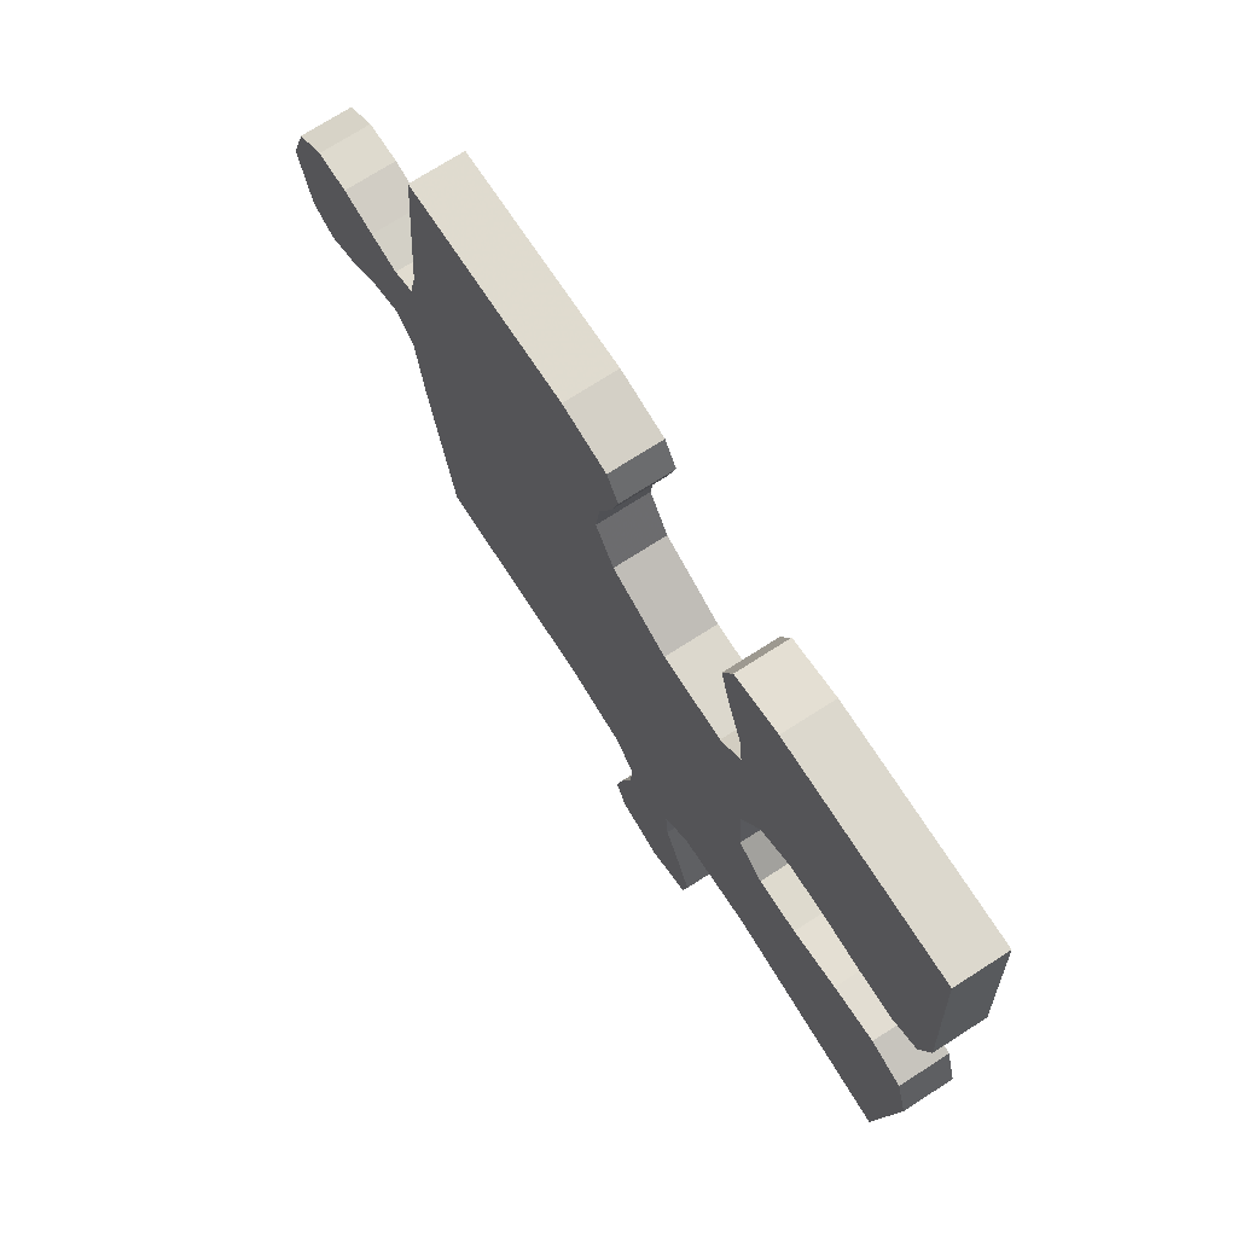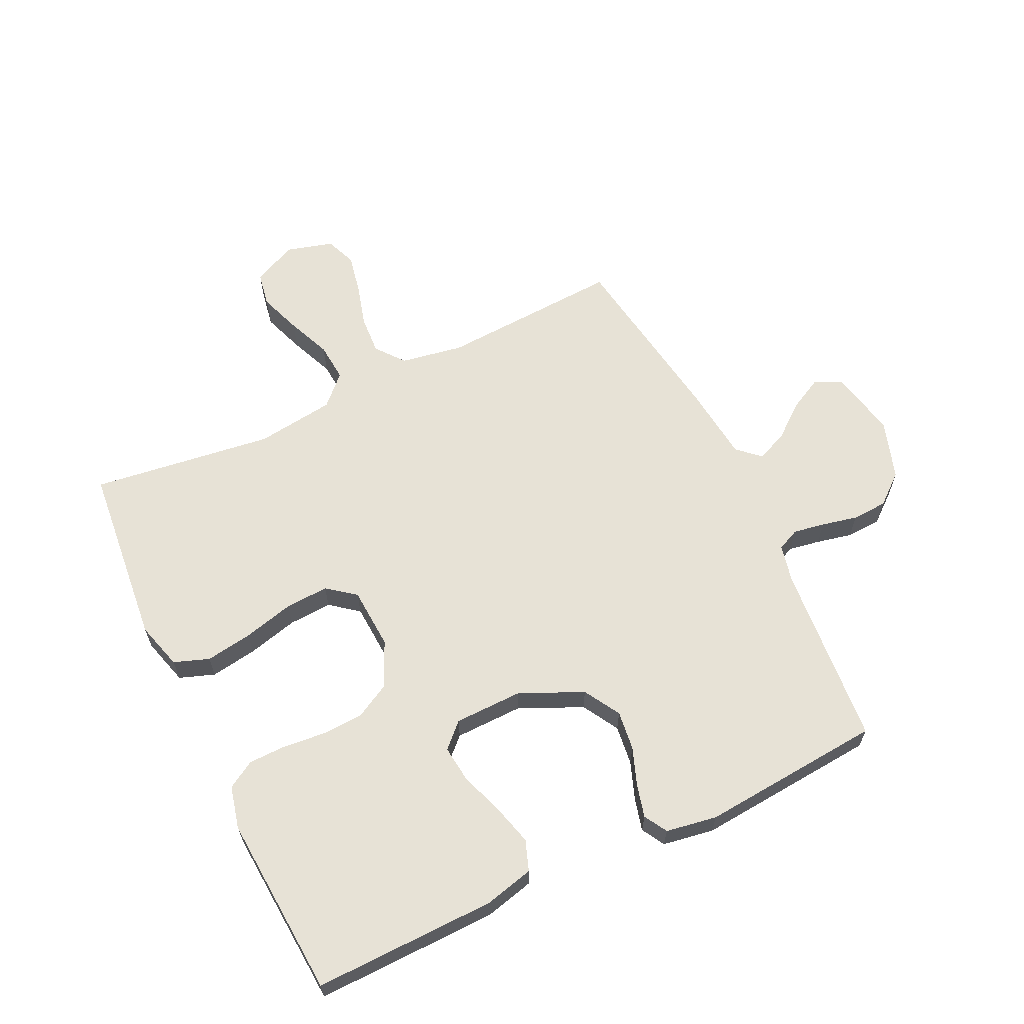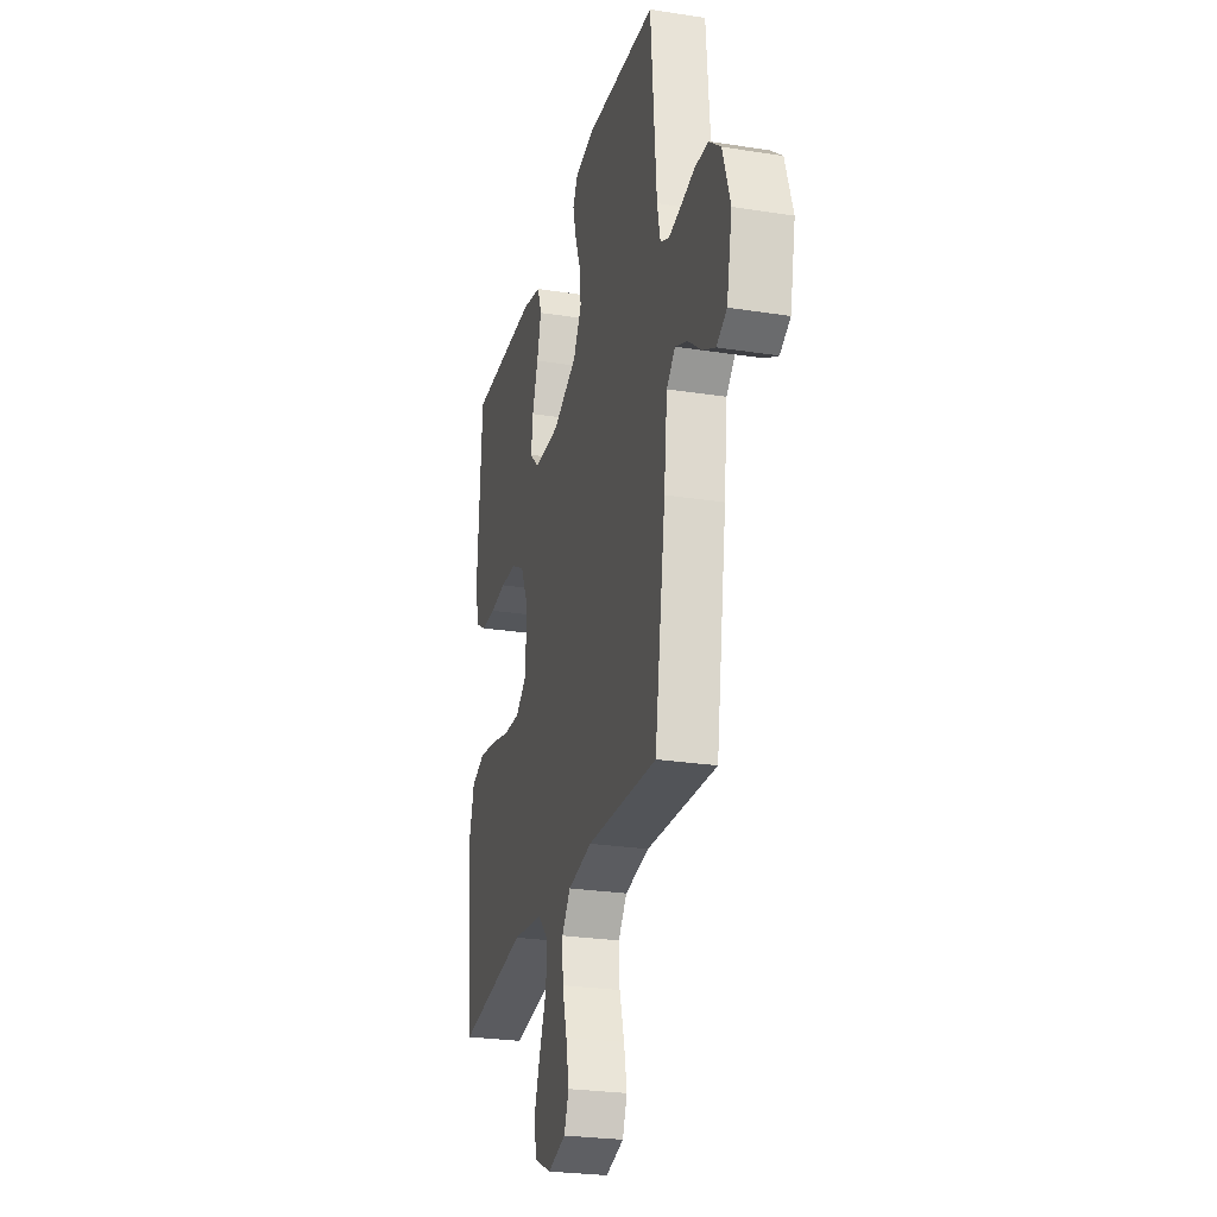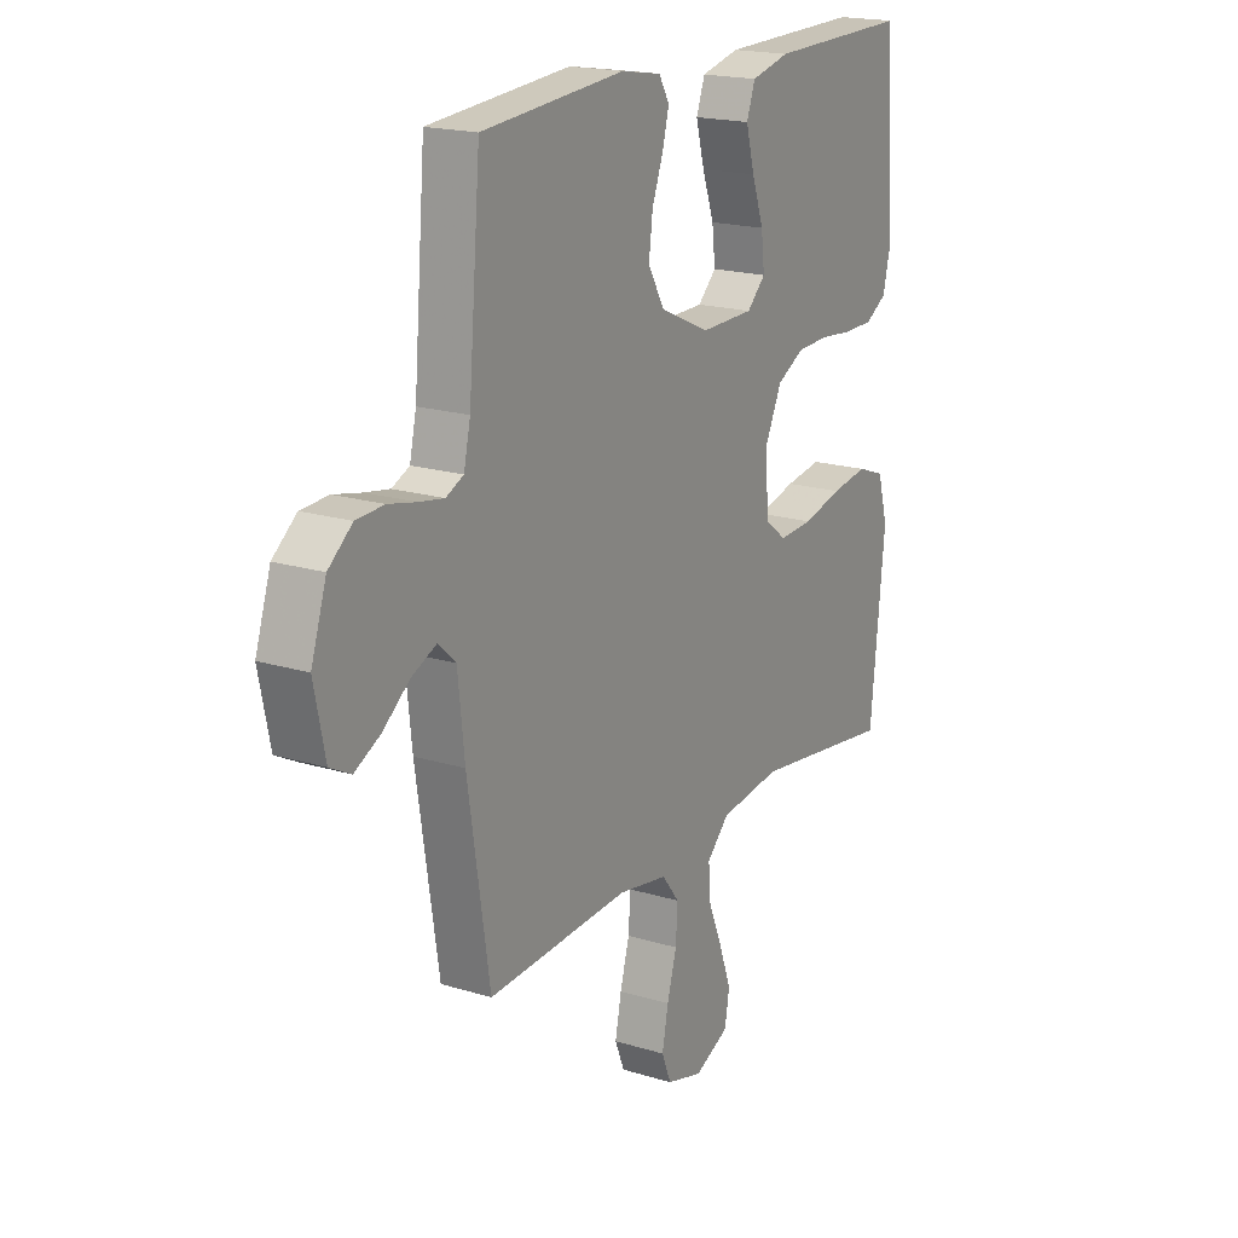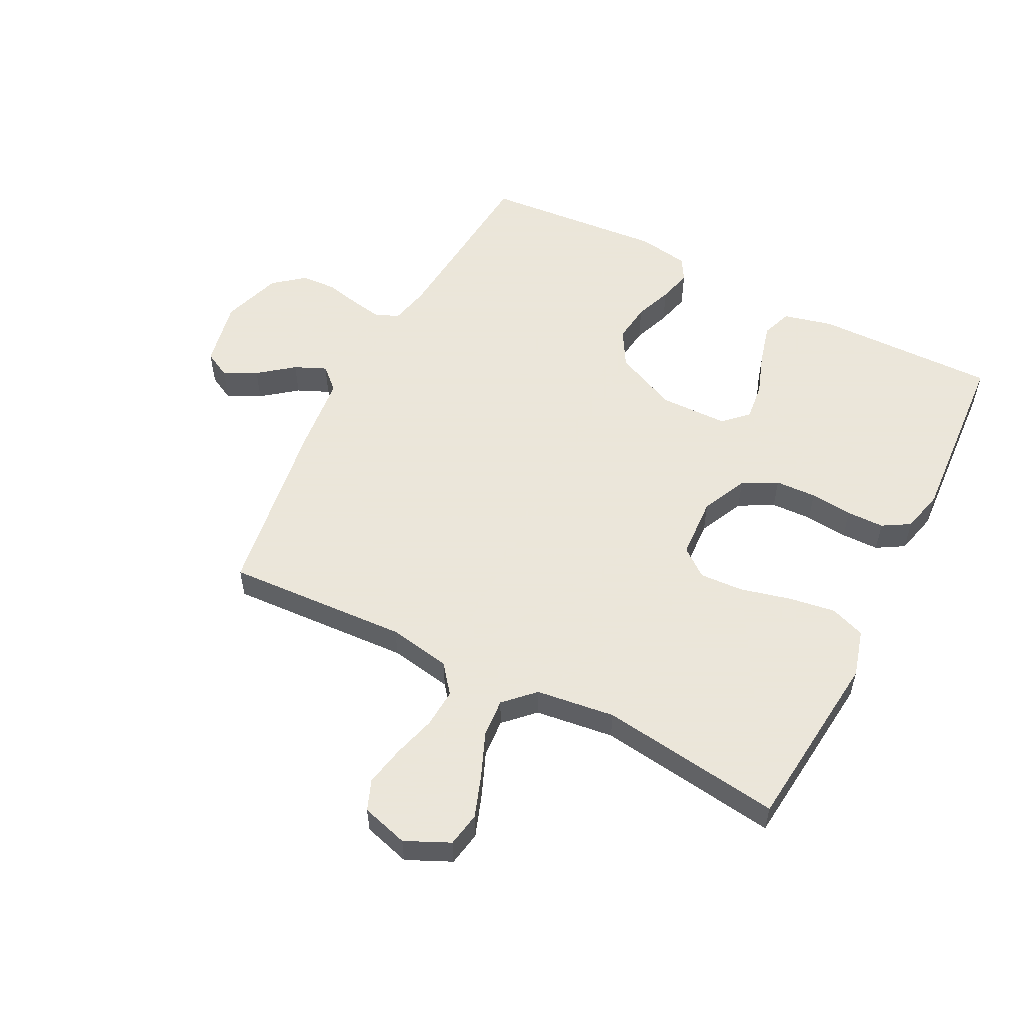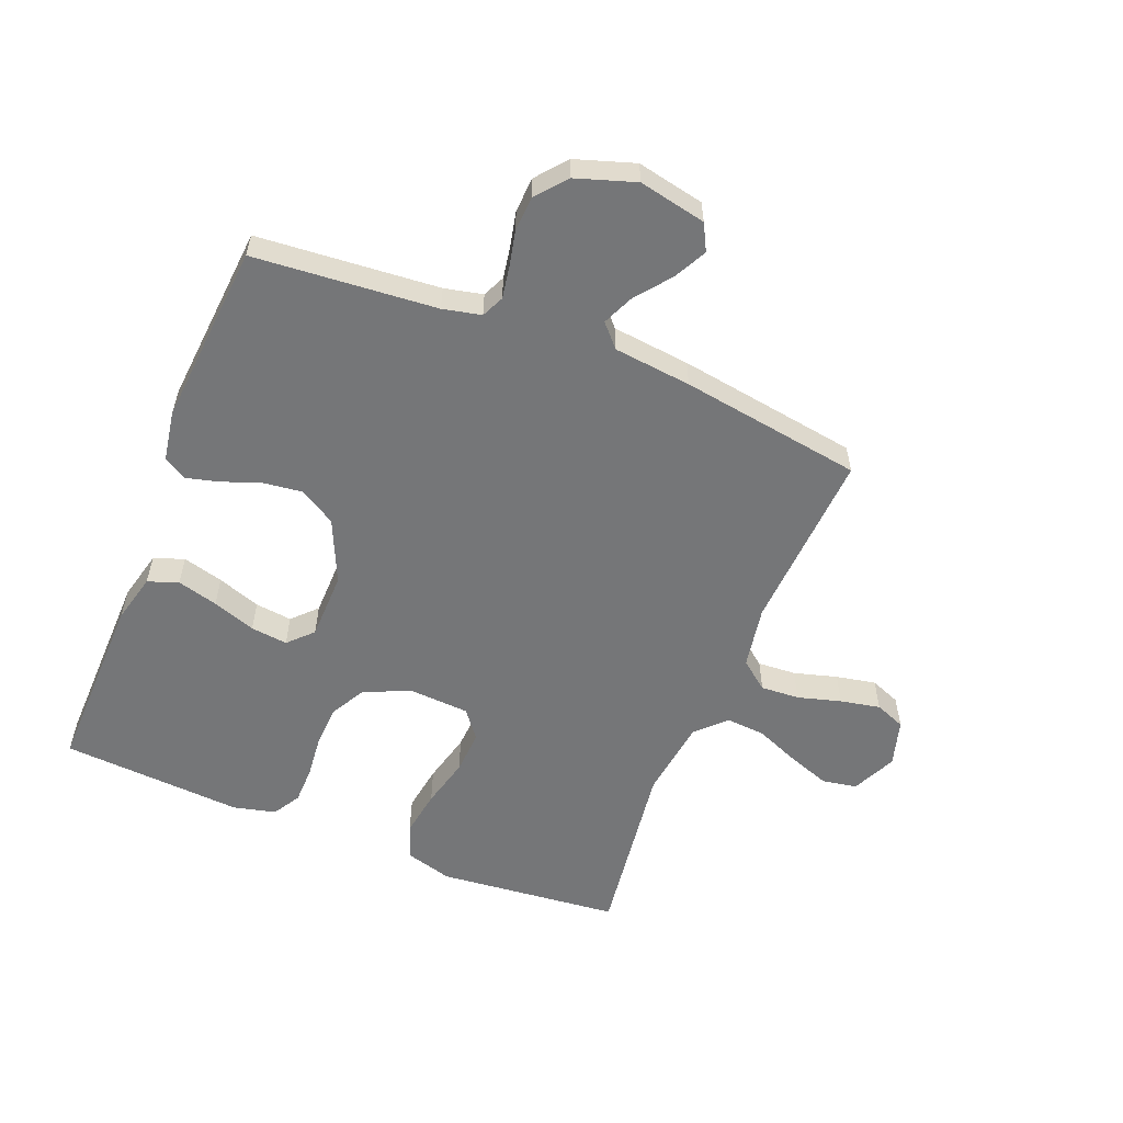
<metadata>
{"format":"obj","ext":"obj","renderer":"f3d","projection":"perspective","resolution":1024,"background":"white","views":[{"elev":73.3,"azim":-122.6,"up":"+Z"},{"elev":63.0,"azim":-25.6,"up":"+Y"},{"elev":-26.0,"azim":76.0,"up":"+Z"},{"elev":18.8,"azim":120.3,"up":"+Z"},{"elev":55.0,"azim":-152.8,"up":"+Y"},{"elev":-56.8,"azim":68.1,"up":"+Y"}]}
</metadata>
<code>
v 0.5 0.07 -0.5
v 0.2 0.07 -0.483
v 0.097 0.07 -0.501
v 0.06 0.07 -0.548
v 0.064 0.07 -0.612
v 0.084 0.07 -0.683
v 0.097 0.07 -0.749
v 0.077 0.07 -0.799
v 0 0.07 -0.821
v -0.073 0.07 -0.787
v -0.083 0.07 -0.73
v -0.058 0.07 -0.66
v -0.028 0.07 -0.588
v -0.023 0.07 -0.524
v -0.07 0.07 -0.477
v -0.2 0.07 -0.46
v -0.5 0.07 -0.5
v -0.53 0.07 -0.2
v -0.508 0.07 -0.122
v -0.45 0.07 -0.101
v -0.373 0.07 -0.113
v -0.29 0.07 -0.134
v -0.218 0.07 -0.138
v -0.172 0.07 -0.102
v -0.166 0.07 0
v -0.201 0.07 0.075
v -0.258 0.07 0.106
v -0.326 0.07 0.109
v -0.396 0.07 0.102
v -0.458 0.07 0.103
v -0.503 0.07 0.13
v -0.52 0.07 0.2
v -0.5 0.07 0.5
v -0.2 0.07 0.494
v -0.119 0.07 0.474
v -0.101 0.07 0.424
v -0.119 0.07 0.357
v -0.144 0.07 0.286
v -0.151 0.07 0.225
v -0.112 0.07 0.187
v 0 0.07 0.185
v 0.104 0.07 0.232
v 0.139 0.07 0.292
v 0.131 0.07 0.357
v 0.108 0.07 0.419
v 0.094 0.07 0.473
v 0.116 0.07 0.511
v 0.2 0.07 0.525
v 0.5 0.07 0.5
v 0.525 0.07 0.2
v 0.539 0.07 0.137
v 0.576 0.07 0.12
v 0.628 0.07 0.129
v 0.687 0.07 0.142
v 0.745 0.07 0.139
v 0.795 0.07 0.098
v 0.827 0.07 0
v 0.804 0.07 -0.111
v 0.76 0.07 -0.134
v 0.706 0.07 -0.106
v 0.649 0.07 -0.061
v 0.597 0.07 -0.038
v 0.56 0.07 -0.072
v 0.546 0.07 -0.2
v 0.5 0 -0.5
v 0.2 0 -0.483
v 0.097 0 -0.501
v 0.06 0 -0.548
v 0.064 0 -0.612
v 0.084 0 -0.683
v 0.097 0 -0.749
v 0.077 0 -0.799
v 0 0 -0.821
v -0.073 0 -0.787
v -0.083 0 -0.73
v -0.058 0 -0.66
v -0.028 0 -0.588
v -0.023 0 -0.524
v -0.07 0 -0.477
v -0.2 0 -0.46
v -0.5 0 -0.5
v -0.53 0 -0.2
v -0.508 0 -0.122
v -0.45 0 -0.101
v -0.373 0 -0.113
v -0.29 0 -0.134
v -0.218 0 -0.138
v -0.172 0 -0.102
v -0.166 0 0
v -0.201 0 0.075
v -0.258 0 0.106
v -0.326 0 0.109
v -0.396 0 0.102
v -0.458 0 0.103
v -0.503 0 0.13
v -0.52 0 0.2
v -0.5 0 0.5
v -0.2 0 0.494
v -0.119 0 0.474
v -0.101 0 0.424
v -0.119 0 0.357
v -0.144 0 0.286
v -0.151 0 0.225
v -0.112 0 0.187
v 0 0 0.185
v 0.104 0 0.232
v 0.139 0 0.292
v 0.131 0 0.357
v 0.108 0 0.419
v 0.094 0 0.473
v 0.116 0 0.511
v 0.2 0 0.525
v 0.5 0 0.5
v 0.525 0 0.2
v 0.539 0 0.137
v 0.576 0 0.12
v 0.628 0 0.129
v 0.687 0 0.142
v 0.745 0 0.139
v 0.795 0 0.098
v 0.827 0 0
v 0.804 0 -0.111
v 0.76 0 -0.134
v 0.706 0 -0.106
v 0.649 0 -0.061
v 0.597 0 -0.038
v 0.56 0 -0.072
v 0.546 0 -0.2
f 63 64 1 2
f 59 60 61
f 58 59 61
f 57 58 61
f 56 57 61
f 55 56 61
f 54 55 61
f 53 54 61
f 52 53 61 62
f 51 52 62 63
f 48 49 50
f 47 48 50
f 46 47 50
f 45 46 50
f 44 45 50
f 50 51 63
f 44 50 63
f 43 44 63
f 36 37 38
f 35 36 38
f 34 35 38
f 33 34 38
f 32 33 38
f 31 32 38
f 30 31 38
f 29 30 38
f 28 29 38
f 27 28 38 39
f 26 27 39 40
f 20 21 22
f 19 20 22
f 18 19 22
f 17 18 22
f 16 17 22
f 15 16 22 23
f 14 15 23 24
f 11 12 13
f 10 11 13
f 9 10 13
f 8 9 13
f 7 8 13
f 6 7 13
f 5 6 13
f 4 5 13 14
f 14 24 25
f 4 14 25
f 3 4 25
f 63 2 3
f 43 63 3
f 42 43 3
f 3 25 26
f 42 3 26
f 41 42 26
f 26 40 41
f 66 65 128 127
f 125 124 123
f 125 123 122
f 125 122 121
f 125 121 120
f 125 120 119
f 125 119 118
f 125 118 117
f 126 125 117 116
f 127 126 116 115
f 114 113 112
f 114 112 111
f 114 111 110
f 114 110 109
f 114 109 108
f 127 115 114
f 127 114 108
f 127 108 107
f 102 101 100
f 102 100 99
f 102 99 98
f 102 98 97
f 102 97 96
f 102 96 95
f 102 95 94
f 102 94 93
f 102 93 92
f 103 102 92 91
f 104 103 91 90
f 86 85 84
f 86 84 83
f 86 83 82
f 86 82 81
f 86 81 80
f 87 86 80 79
f 88 87 79 78
f 77 76 75
f 77 75 74
f 77 74 73
f 77 73 72
f 77 72 71
f 77 71 70
f 77 70 69
f 78 77 69 68
f 89 88 78
f 89 78 68
f 89 68 67
f 67 66 127
f 67 127 107
f 67 107 106
f 90 89 67
f 90 67 106
f 90 106 105
f 105 104 90
f 1 65 66 2
f 2 66 67 3
f 3 67 68 4
f 4 68 69 5
f 5 69 70 6
f 6 70 71 7
f 7 71 72 8
f 8 72 73 9
f 9 73 74 10
f 10 74 75 11
f 11 75 76 12
f 12 76 77 13
f 13 77 78 14
f 14 78 79 15
f 15 79 80 16
f 16 80 81 17
f 17 81 82 18
f 18 82 83 19
f 19 83 84 20
f 20 84 85 21
f 21 85 86 22
f 22 86 87 23
f 23 87 88 24
f 24 88 89 25
f 25 89 90 26
f 26 90 91 27
f 27 91 92 28
f 28 92 93 29
f 29 93 94 30
f 30 94 95 31
f 31 95 96 32
f 32 96 97 33
f 33 97 98 34
f 34 98 99 35
f 35 99 100 36
f 36 100 101 37
f 37 101 102 38
f 38 102 103 39
f 39 103 104 40
f 40 104 105 41
f 41 105 106 42
f 42 106 107 43
f 43 107 108 44
f 44 108 109 45
f 45 109 110 46
f 46 110 111 47
f 47 111 112 48
f 48 112 113 49
f 49 113 114 50
f 50 114 115 51
f 51 115 116 52
f 52 116 117 53
f 53 117 118 54
f 54 118 119 55
f 55 119 120 56
f 56 120 121 57
f 57 121 122 58
f 58 122 123 59
f 59 123 124 60
f 60 124 125 61
f 61 125 126 62
f 62 126 127 63
f 63 127 128 64
f 64 128 65 1

</code>
